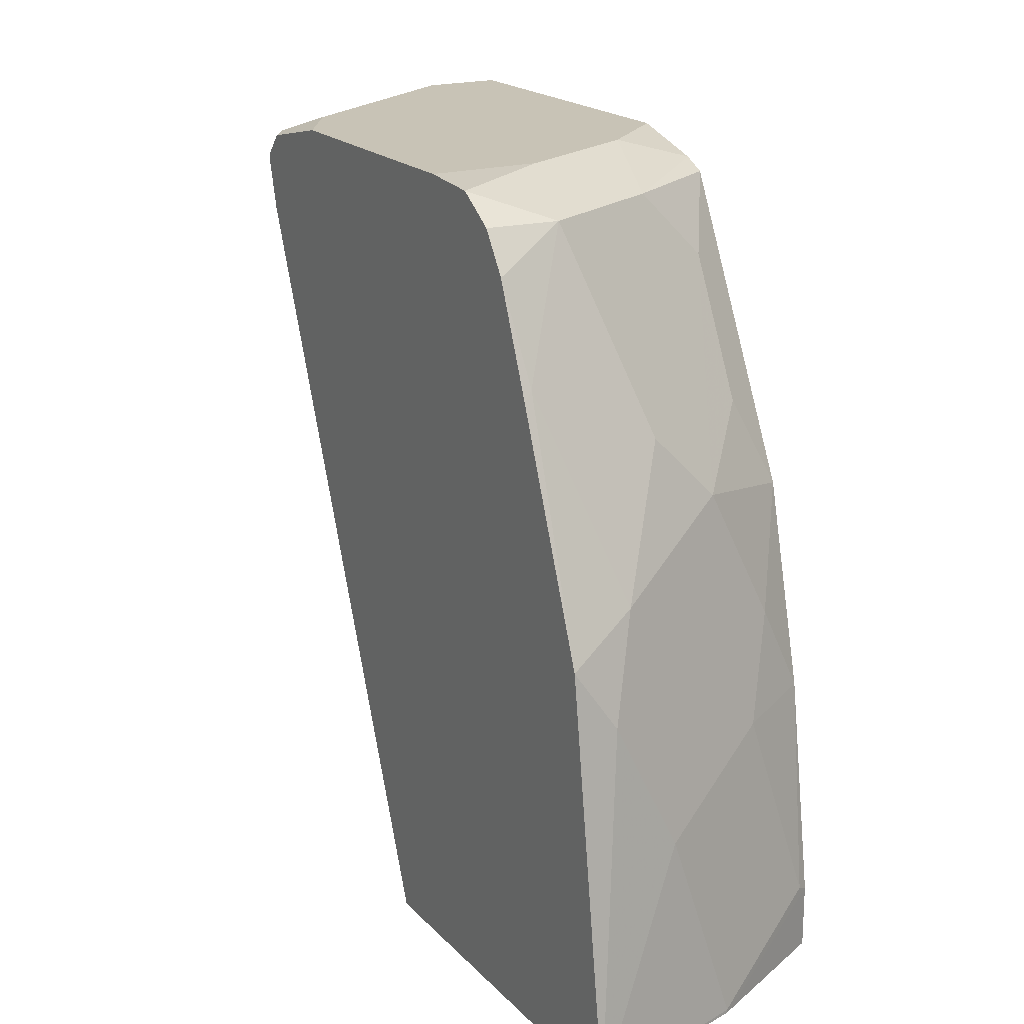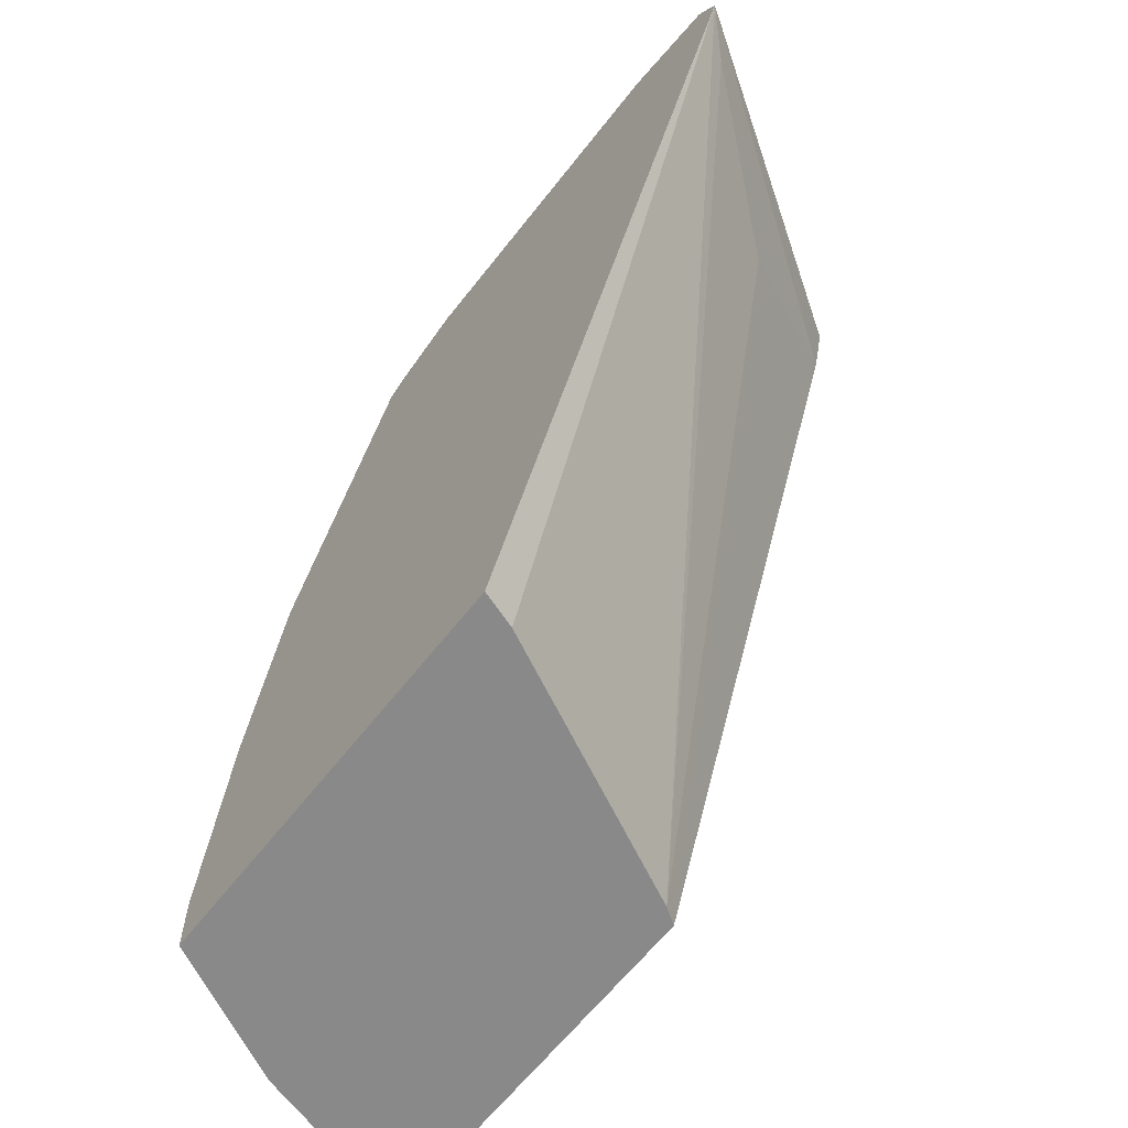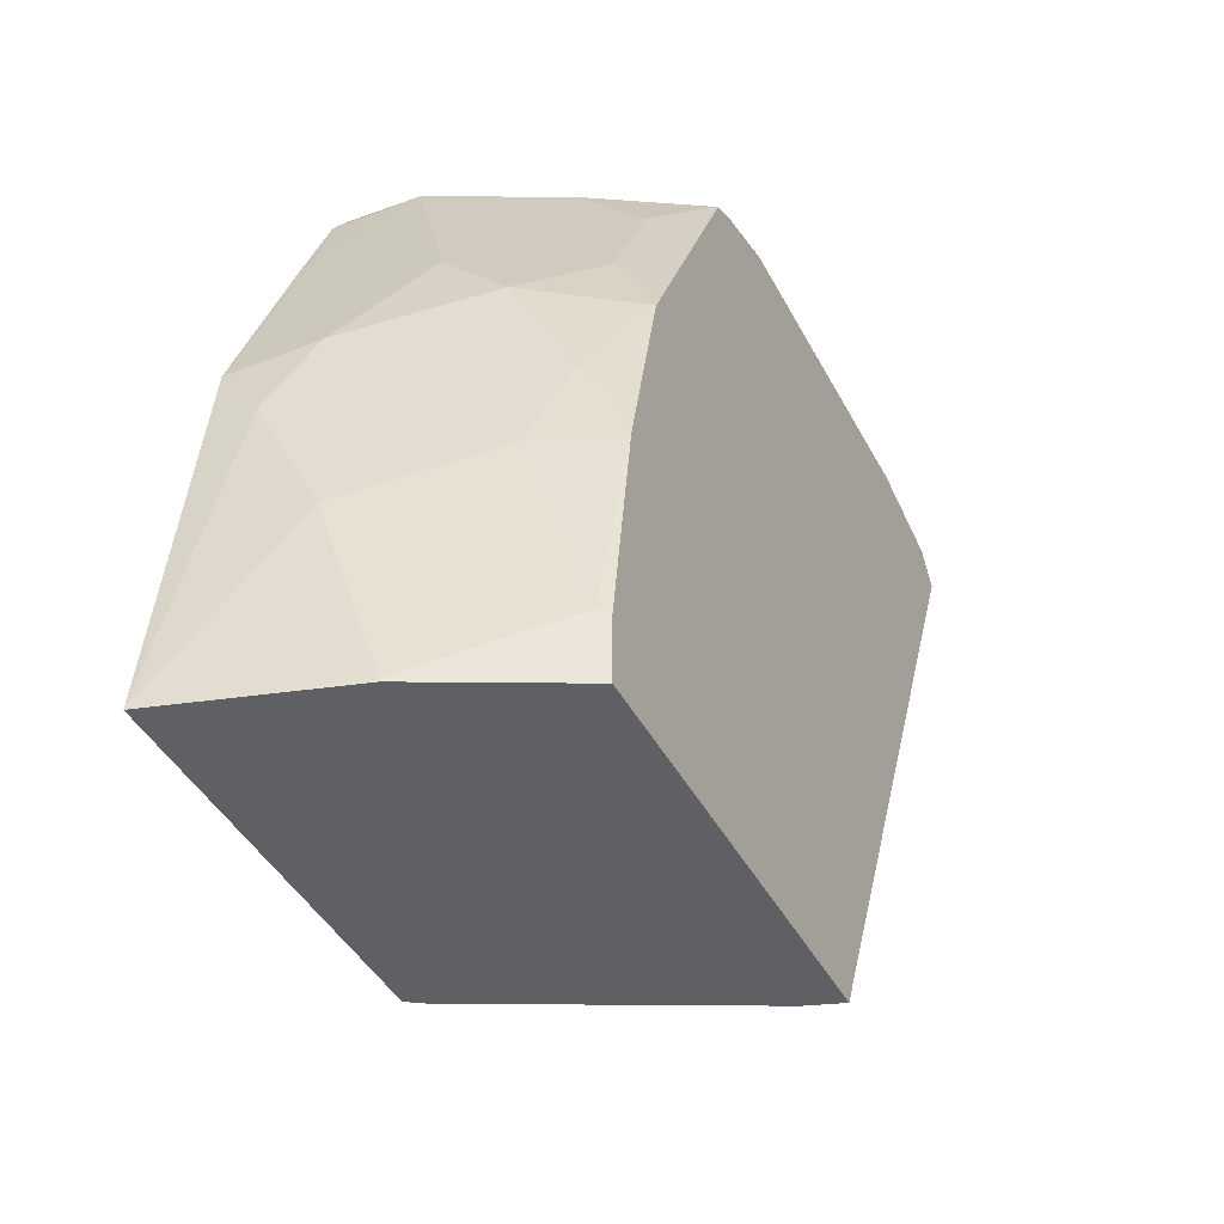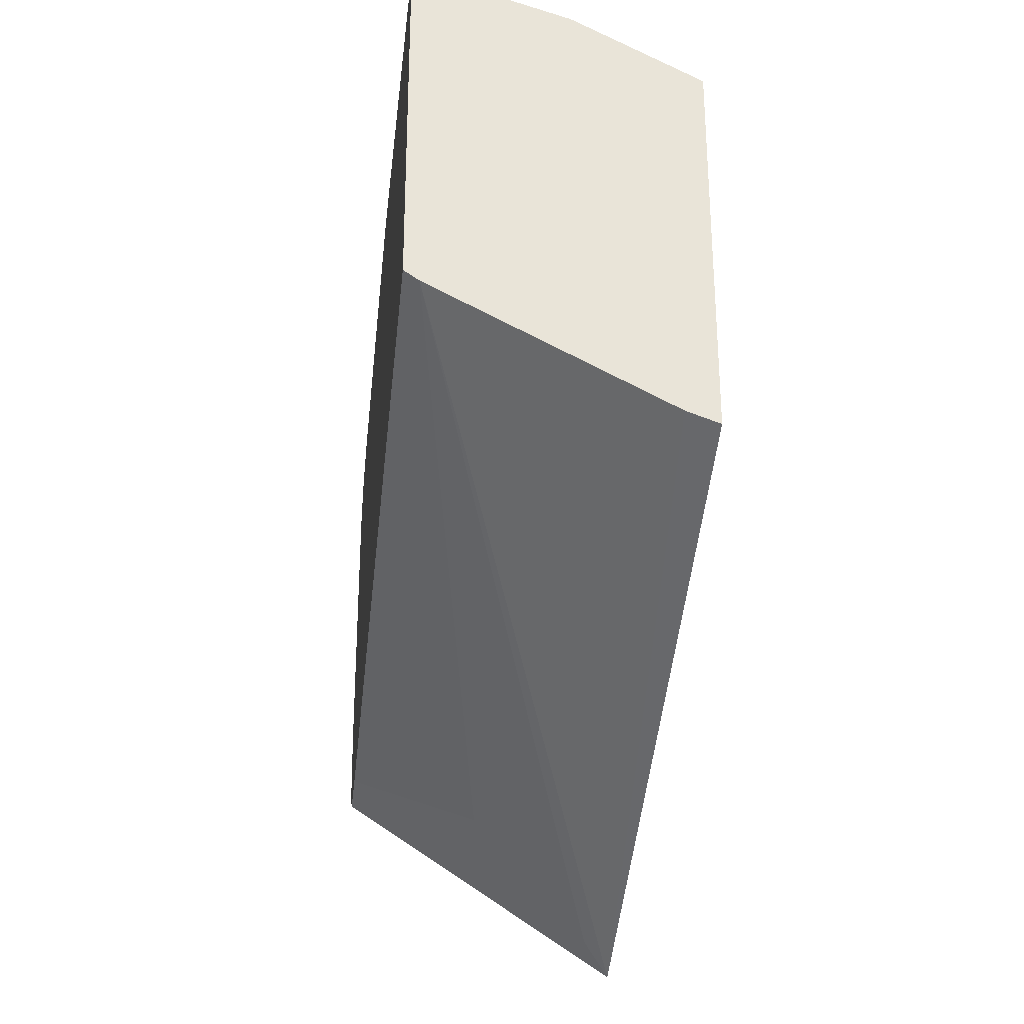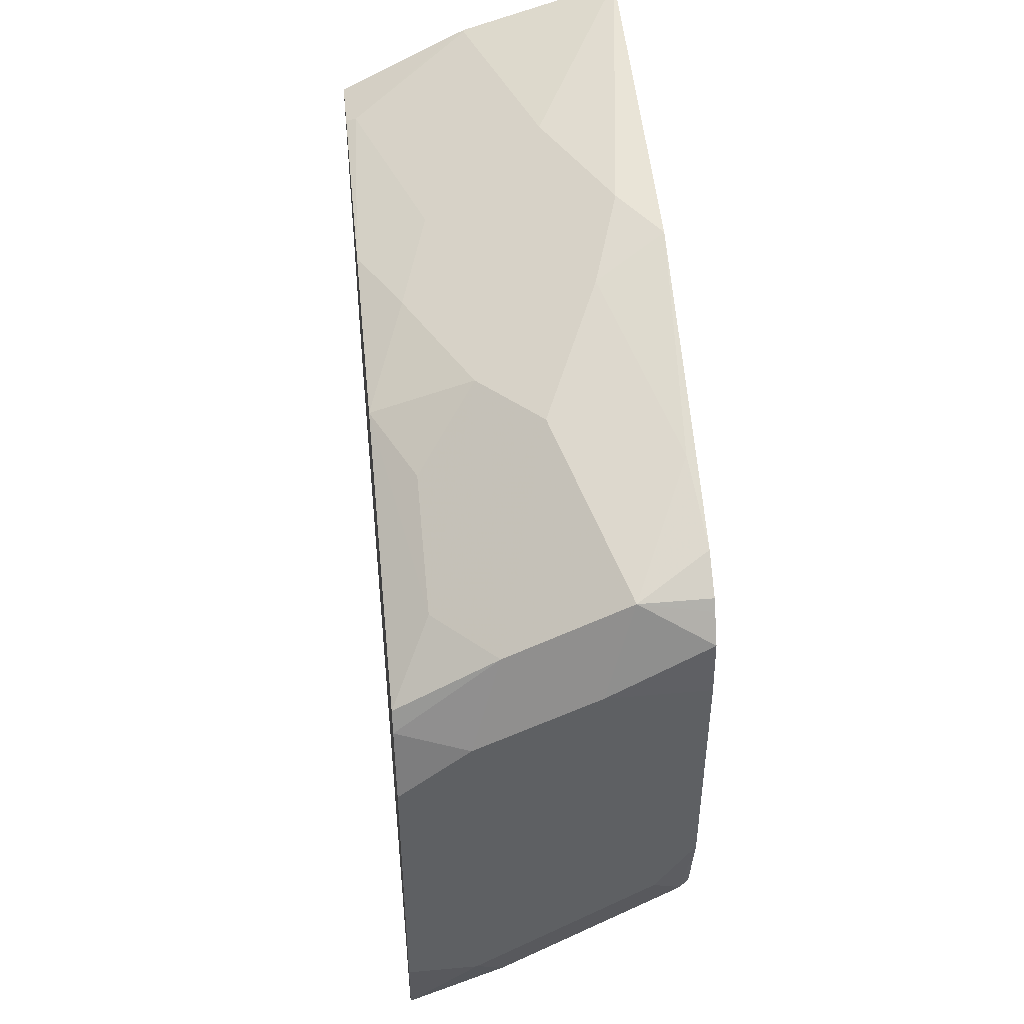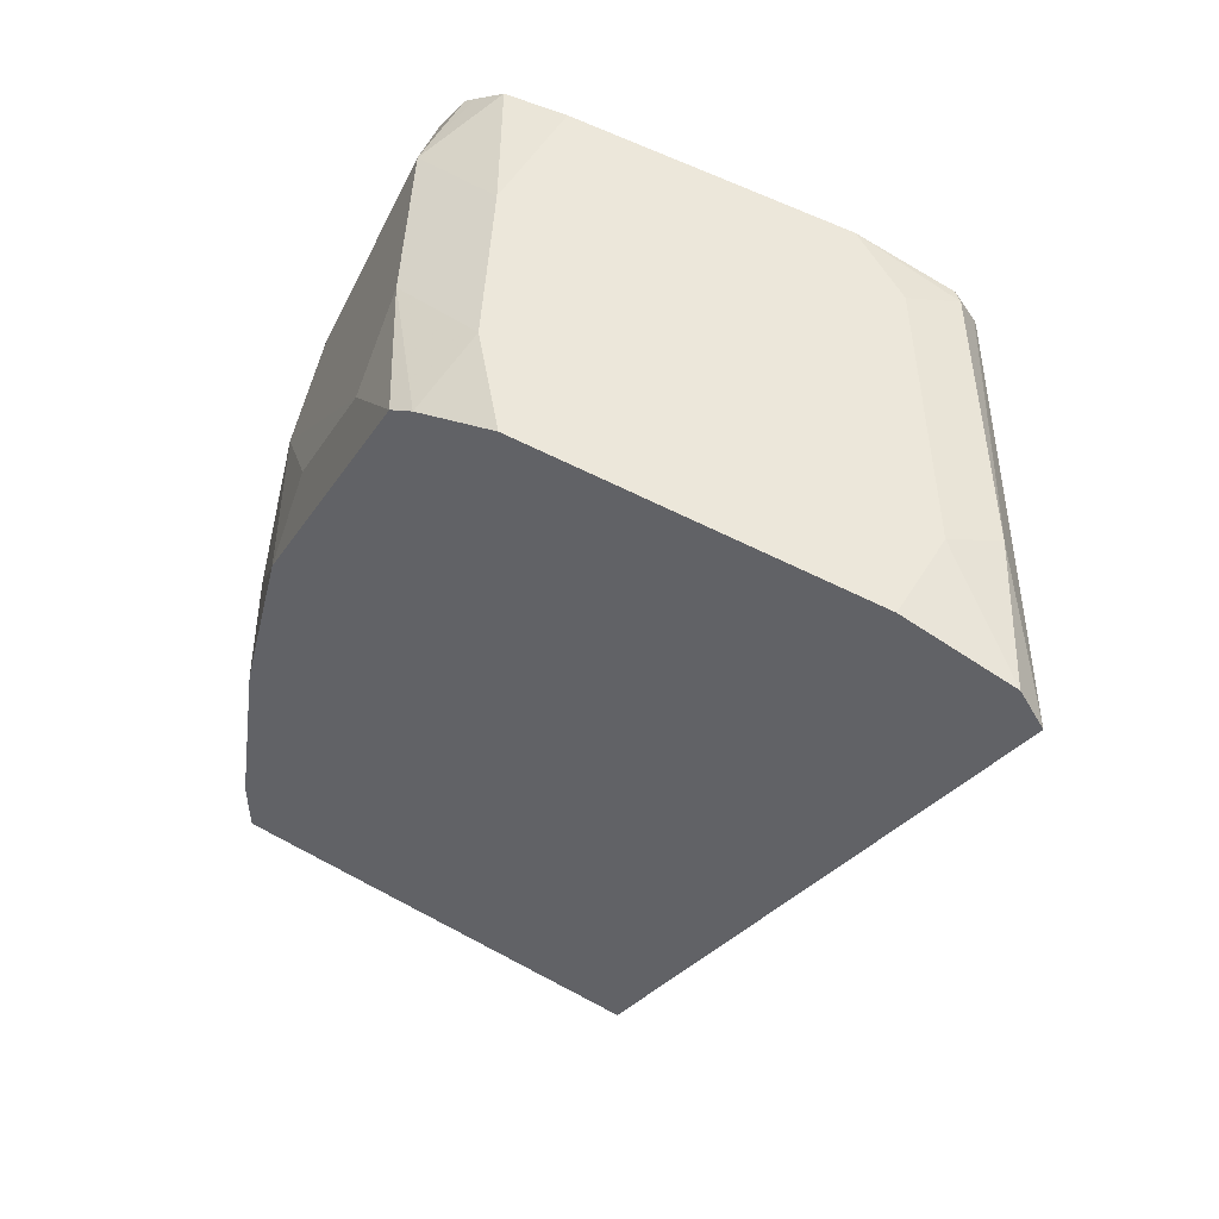
<metadata>
{"format":"obj","ext":"obj","renderer":"f3d","projection":"perspective","resolution":1024,"background":"white","views":[{"elev":19.5,"azim":-29.5,"up":"+Y"},{"elev":-63.0,"azim":142.1,"up":"+Y"},{"elev":-42.4,"azim":25.9,"up":"+Y"},{"elev":-28.1,"azim":-7.0,"up":"+Z"},{"elev":45.4,"azim":174.1,"up":"+Z"},{"elev":52.9,"azim":120.6,"up":"+Y"}]}
</metadata>
<code>
v 0.3785 0.2215 0.5368
v 0.3578 0.2215 0.544
v 0.3785 0.6392 0.3413
v 0.3785 0.2215 0.7788
v 0.2089 0.2215 0.6184
v 0.3599 0.6205 0.36
v 0.1994 0.6154 0.4665
v 0.1994 0.6449 0.4589
v 0.3165 0.6609 0.391
v 0.3785 0.657 0.3538
v 0.3785 0.2576 0.7788
v 0.3763 0.2215 0.7799
v 0.1994 0.2215 0.6248
v 0.2793 0.5771 0.4282
v 0.1994 0.6458 0.4593
v 0.3351 0.6702 0.4096
v 0.1994 0.6474 0.4601
v 0.2048 0.6609 0.4655
v 0.2234 0.6702 0.4841
v 0.3785 0.6702 0.4096
v 0.3785 0.3786 0.7601
v 0.3723 0.2607 0.7819
v 0.3018 0.2215 0.8172
v 0.1994 0.2215 0.8482
v 0.1994 0.6595 0.4709
v 0.1994 0.6702 0.5213
v 0.3785 0.6702 0.5957
v 0.3537 0.4282 0.7633
v 0.3351 0.3724 0.7819
v 0.3785 0.386 0.7583
v 0.2979 0.2234 0.8191
v 0.2979 0.2215 0.8191
v 0.2606 0.3351 0.8191
v 0.2234 0.4096 0.8191
v 0.1994 0.4442 0.8165
v 0.1994 0.6702 0.6702
v 0.3351 0.6702 0.6329
v 0.3785 0.6578 0.6391
v 0.3785 0.4158 0.7509
v 0.3785 0.4456 0.7434
v 0.3785 0.4902 0.7323
v 0.3165 0.5026 0.7633
v 0.242 0.4654 0.8005
v 0.1994 0.5717 0.766
v 0.2048 0.5771 0.7633
v 0.1994 0.6675 0.7048
v 0.2606 0.6702 0.6702
v 0.3165 0.6516 0.6888
v 0.3785 0.6516 0.6516
v 0.3537 0.6143 0.6888
v 0.3537 0.5399 0.726
v 0.2793 0.5399 0.7633
v 0.1994 0.6303 0.742
v 0.242 0.6516 0.726
v 0.1994 0.657 0.7207
v 0.1994 0.6462 0.7314
v 0.1994 0.6526 0.7271
f 24 31 33
f 24 33 34
f 24 34 35
f 27 37 38
f 28 30 39
f 28 41 42
f 28 40 41
f 28 42 43
f 24 32 31
f 28 43 29
f 28 39 40
f 23 31 32
f 17 25 18
f 22 33 31
f 22 29 33
f 21 30 28
f 21 29 22
f 18 26 19
f 18 25 26
f 16 27 20
f 16 37 27
f 16 47 37
f 16 36 47
f 29 43 34
f 22 31 23
f 29 34 33
f 45 54 53
f 35 43 45
f 54 57 56
f 54 55 57
f 53 54 56
f 48 52 50
f 48 54 52
f 48 50 49
f 47 54 48
f 46 54 47
f 46 55 54
f 16 26 36
f 45 52 54
f 34 43 35
f 44 45 53
f 42 50 52
f 42 51 50
f 42 52 43
f 41 51 42
f 41 50 51
f 41 49 50
f 38 48 49
f 37 48 38
f 37 47 48
f 36 46 47
f 35 45 44
f 43 52 45
f 16 19 26
f 21 28 29
f 11 22 23
f 3 9 10
f 3 8 9
f 3 7 8
f 3 6 7
f 2 5 3
f 1 5 2
f 1 13 5
f 1 24 13
f 1 32 24
f 1 23 32
f 1 12 23
f 1 4 12
f 1 11 4
f 1 21 11
f 1 30 21
f 1 39 30
f 1 40 39
f 1 41 40
f 1 49 41
f 1 38 49
f 1 27 38
f 1 20 27
f 1 10 20
f 1 3 10
f 11 23 12
f 3 5 6
f 4 11 12
f 1 2 3
f 5 14 6
f 5 13 14
f 10 16 20
f 9 19 16
f 9 18 19
f 9 17 18
f 9 15 17
f 9 16 10
f 8 15 9
f 7 15 8
f 7 17 15
f 7 25 17
f 7 26 25
f 11 21 22
f 7 46 36
f 7 55 46
f 7 57 55
f 7 56 57
f 7 53 56
f 7 44 53
f 7 35 44
f 7 24 35
f 7 13 24
f 7 14 13
f 6 14 7
f 7 36 26

</code>
